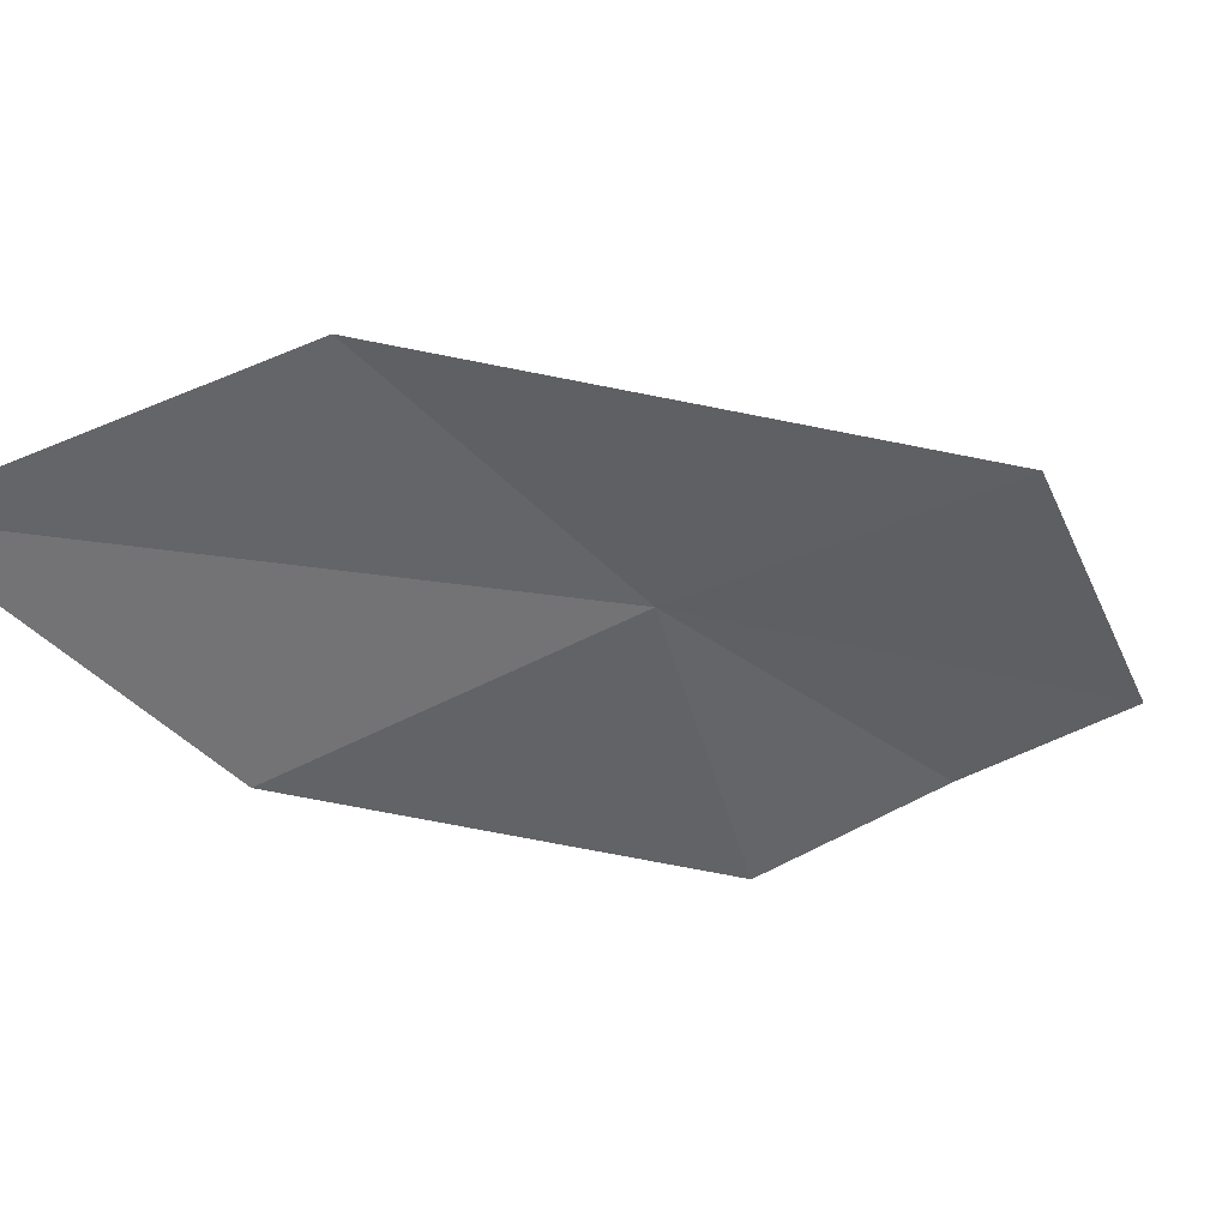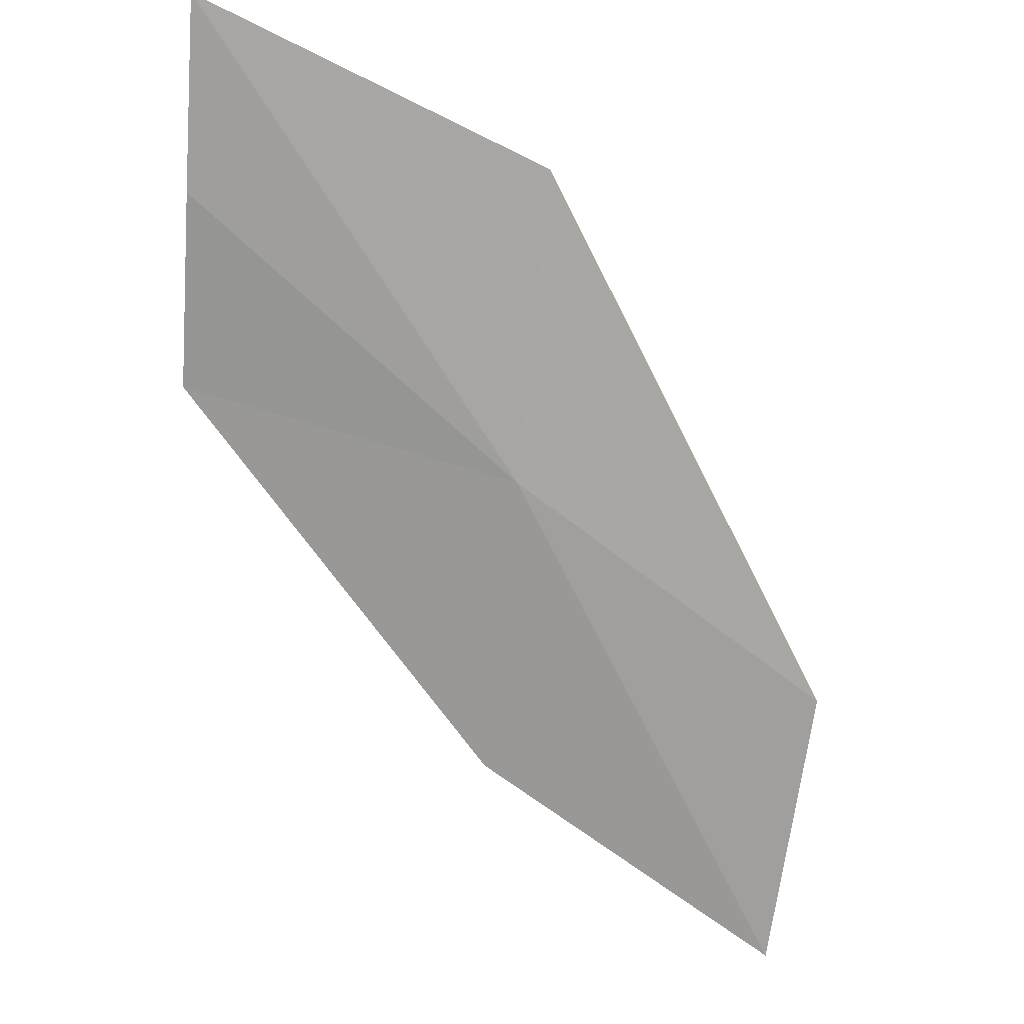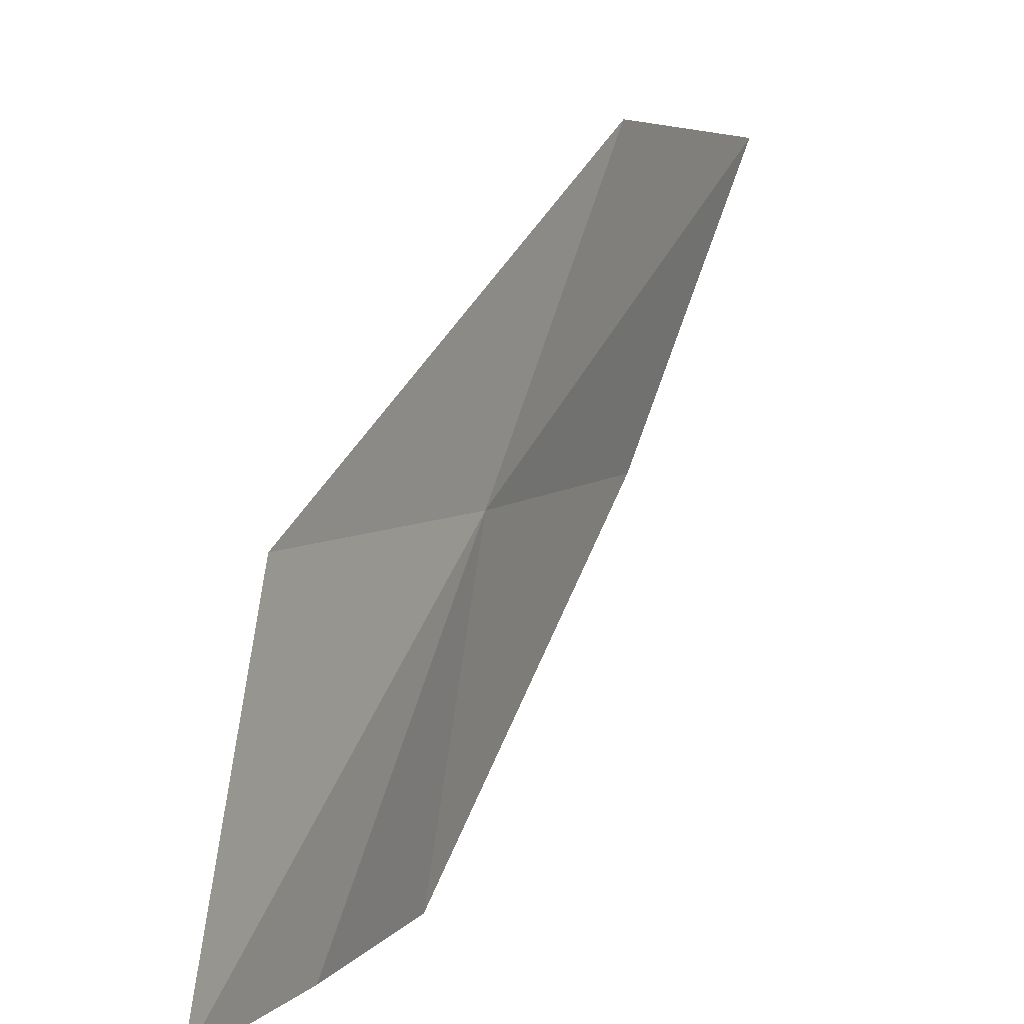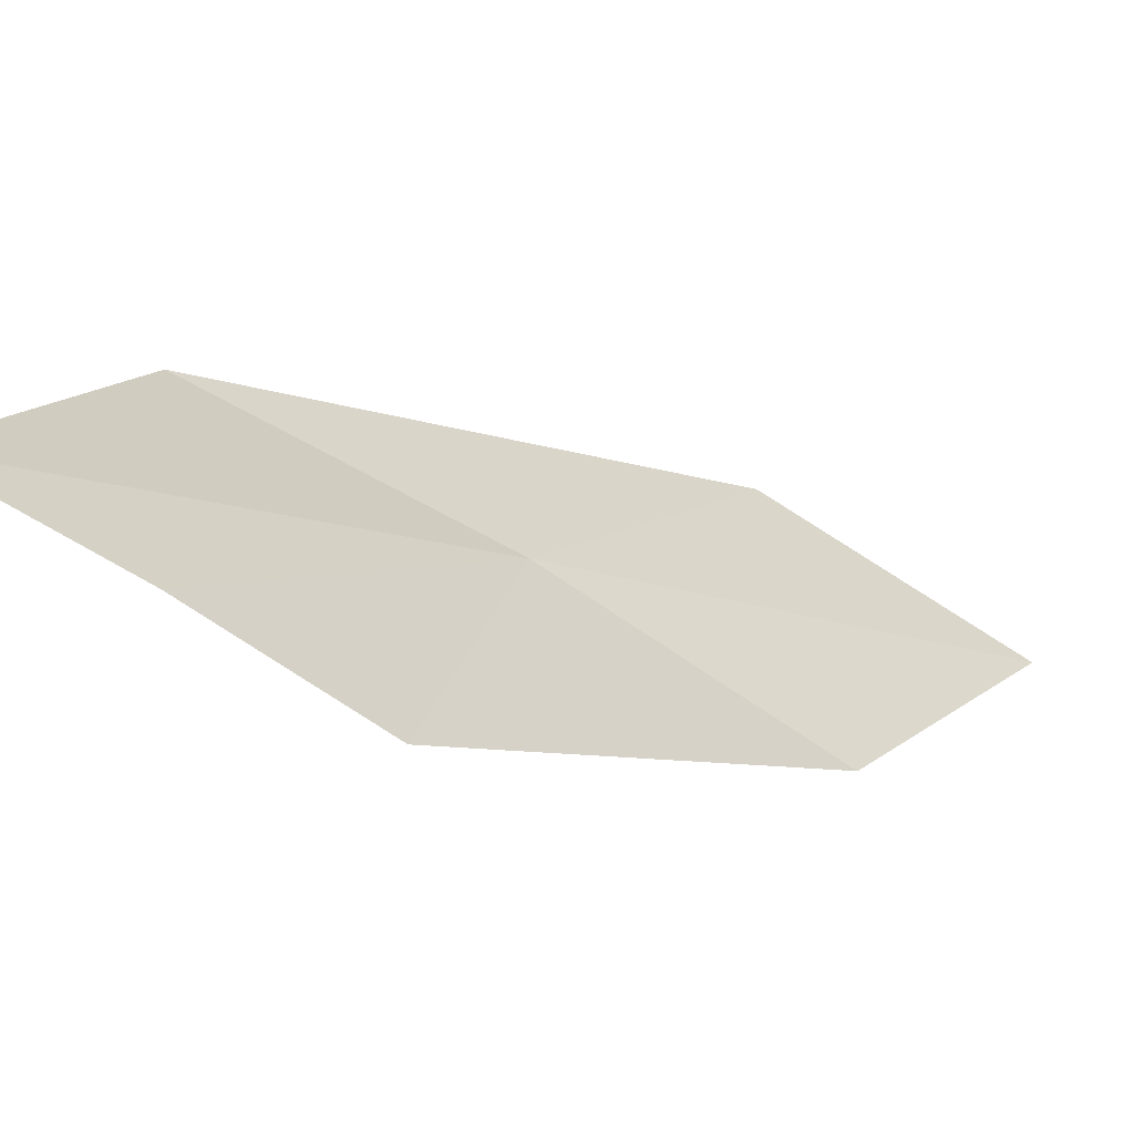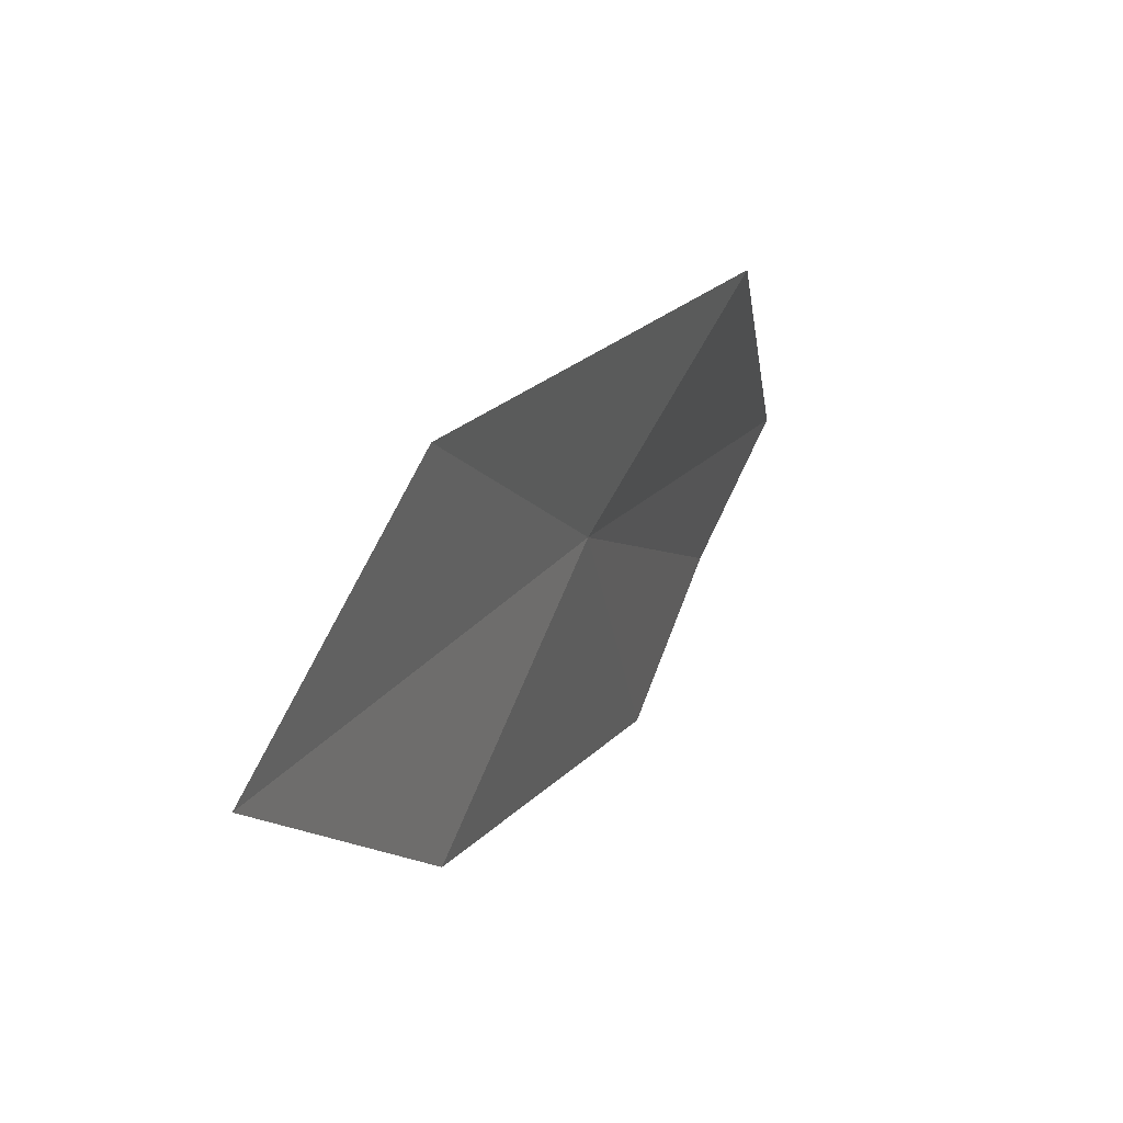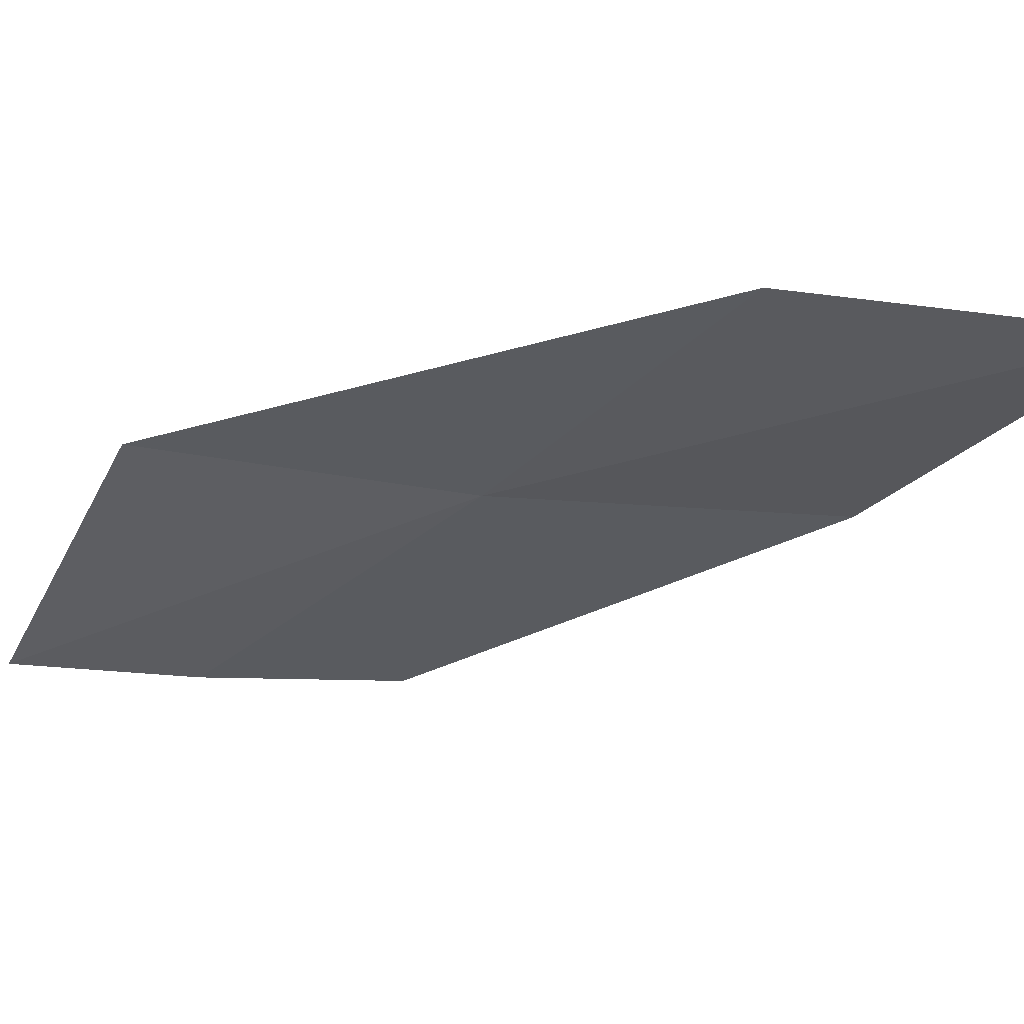
<metadata>
{"format":"obj","ext":"obj","renderer":"f3d","projection":"perspective","resolution":1024,"background":"white","views":[{"elev":46.2,"azim":100.3,"up":"+Z"},{"elev":-18.7,"azim":-96.3,"up":"+Y"},{"elev":9.3,"azim":-115.1,"up":"+Z"},{"elev":-63.1,"azim":-84.9,"up":"+Z"},{"elev":50.5,"azim":59.9,"up":"+Z"},{"elev":54.1,"azim":-47.2,"up":"+Z"}]}
</metadata>
<code>
v 13.97 130.4 2.017
v 14.65 129.2 3.98
v 15.76 127.8 3.842
v 15.22 128.9 1.947
v 12.9 131.9 2.091
v 12.97 131.7 1.127e-06
v 13.76 130.8 1.127e-06
v 12.28 132.6 1.127e-06
f 1 2 3
f 1 3 4
f 1 5 2
f 1 7 6
f 1 6 8
f 1 4 7
f 1 8 5

</code>
